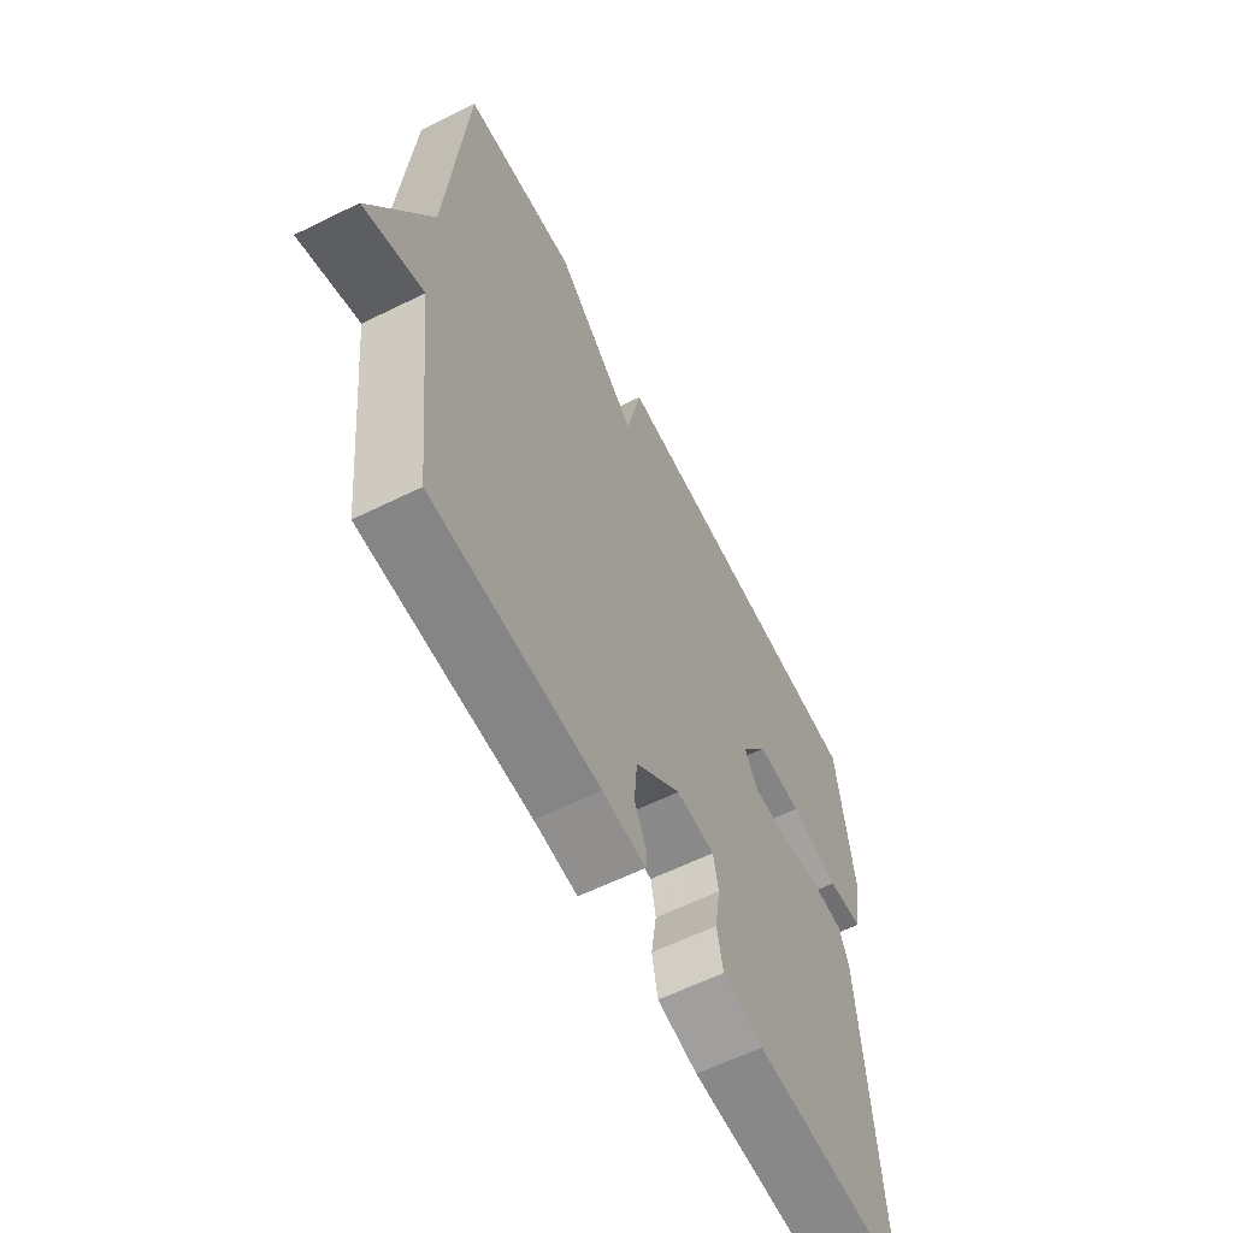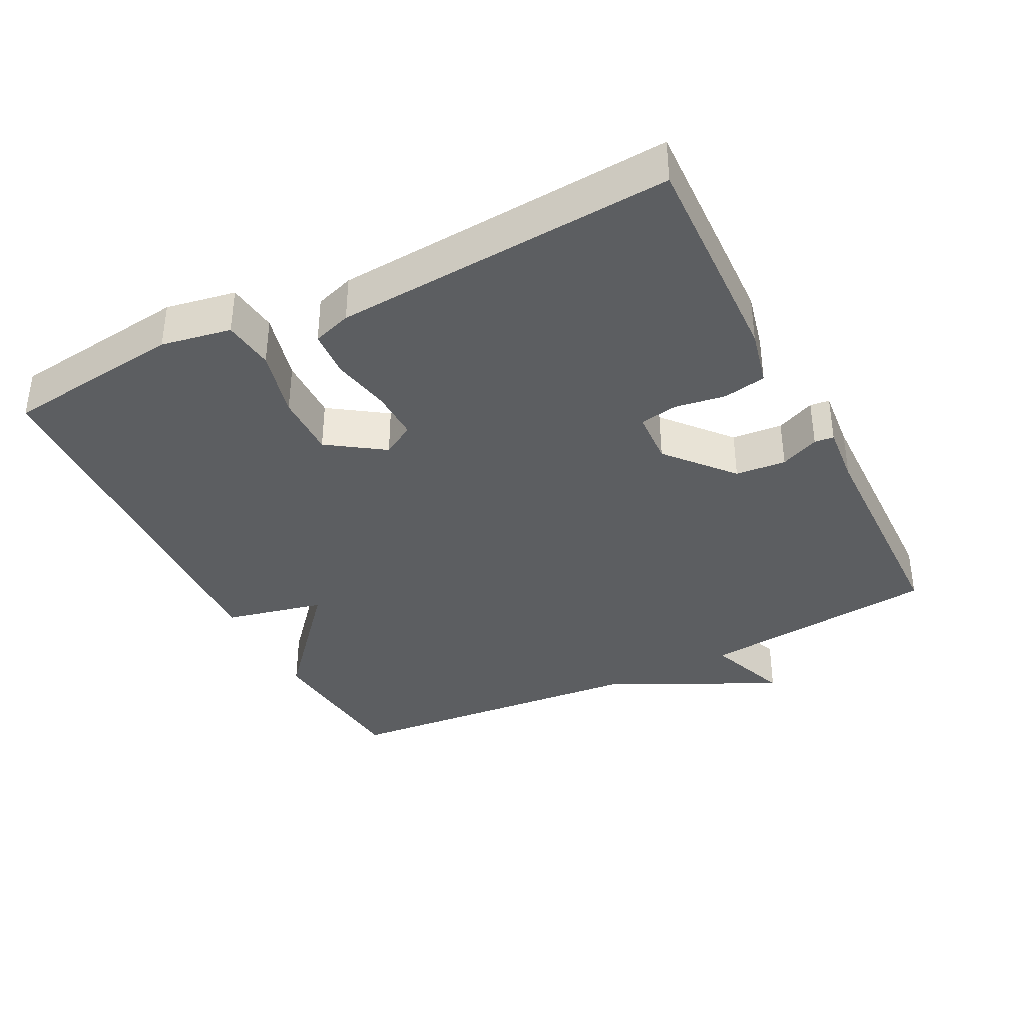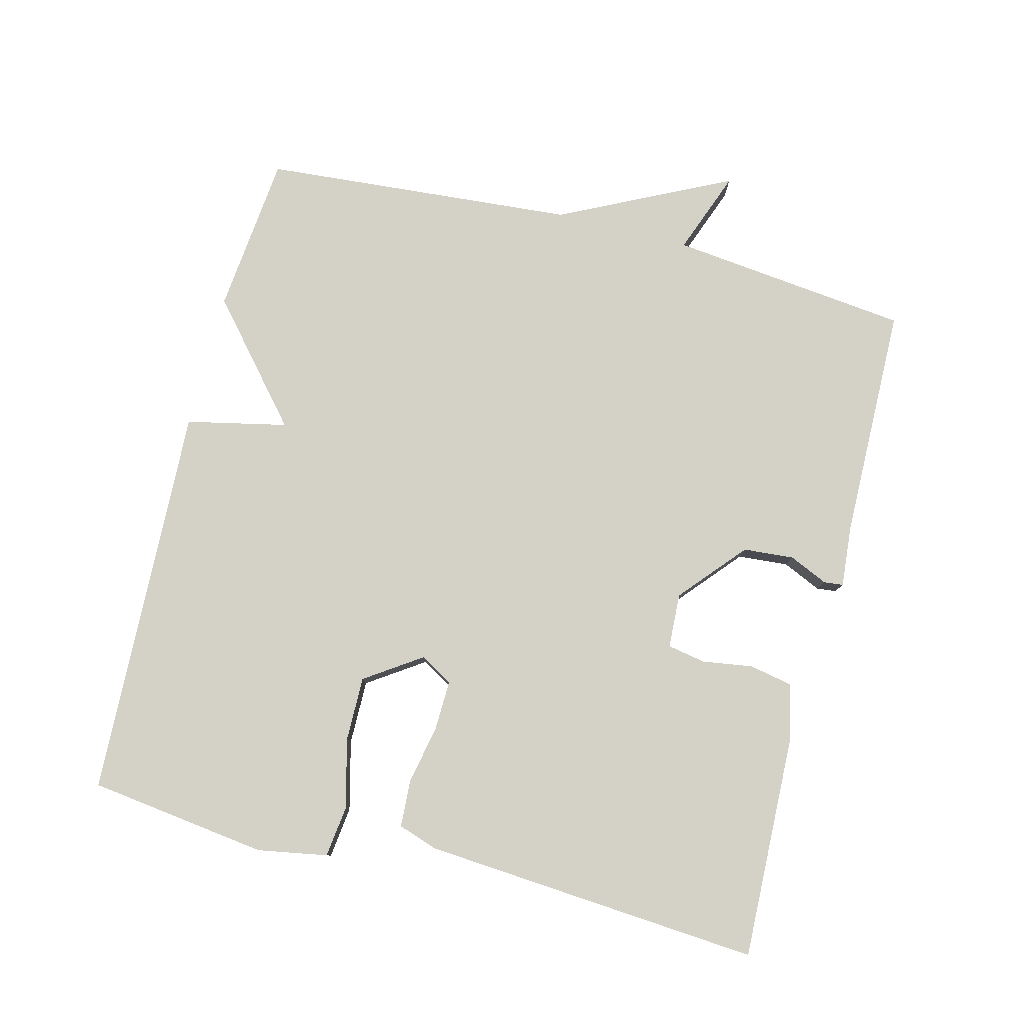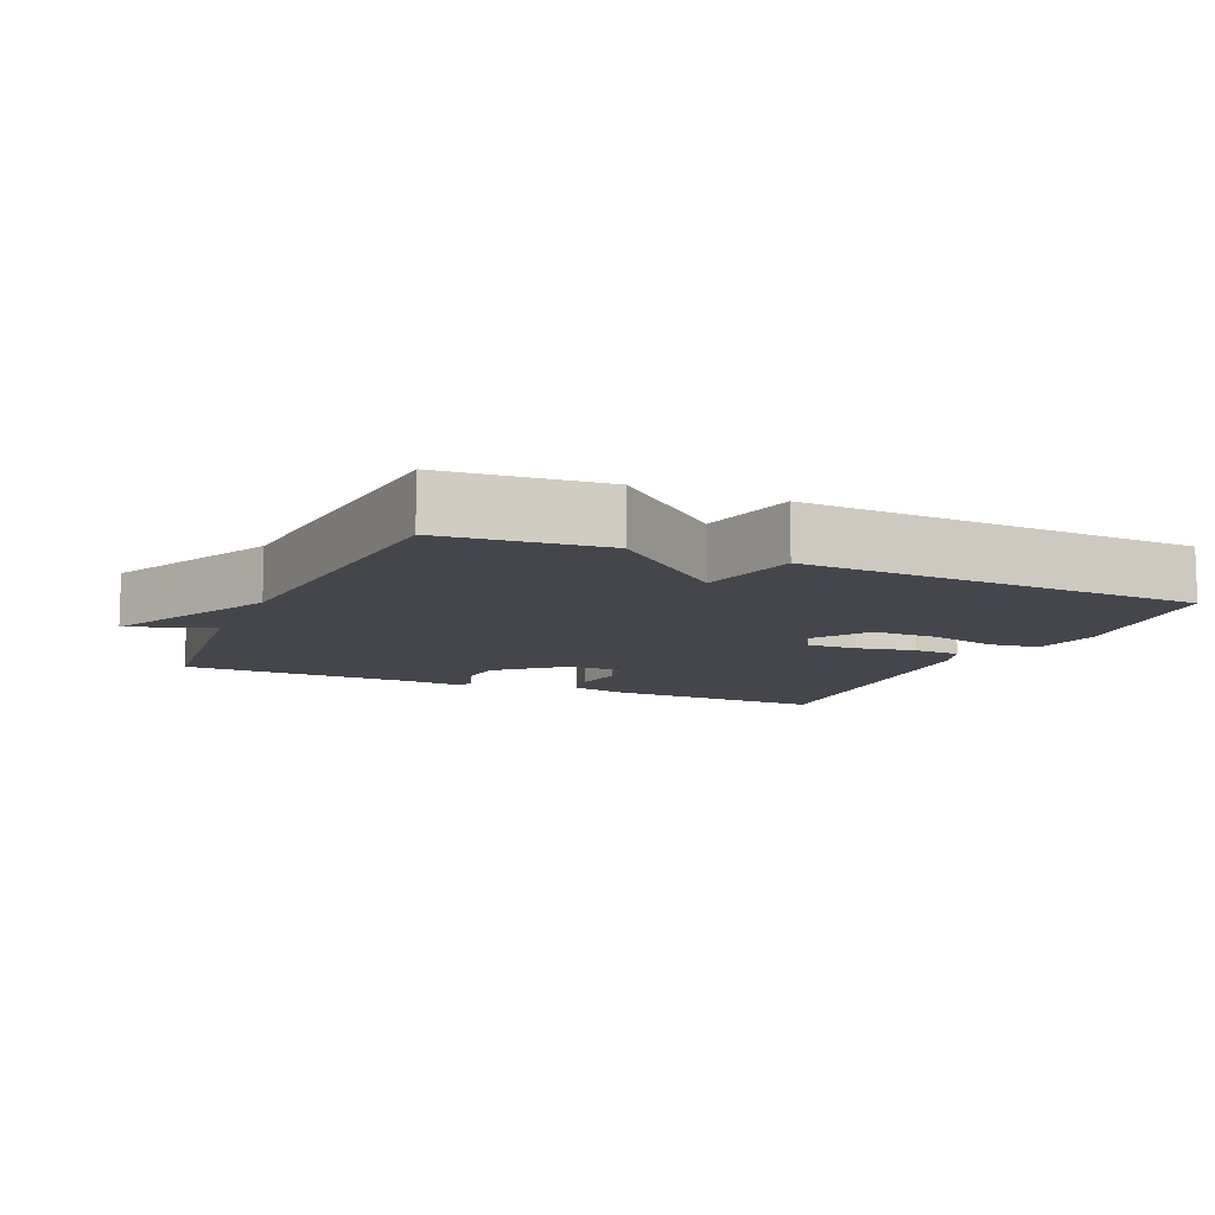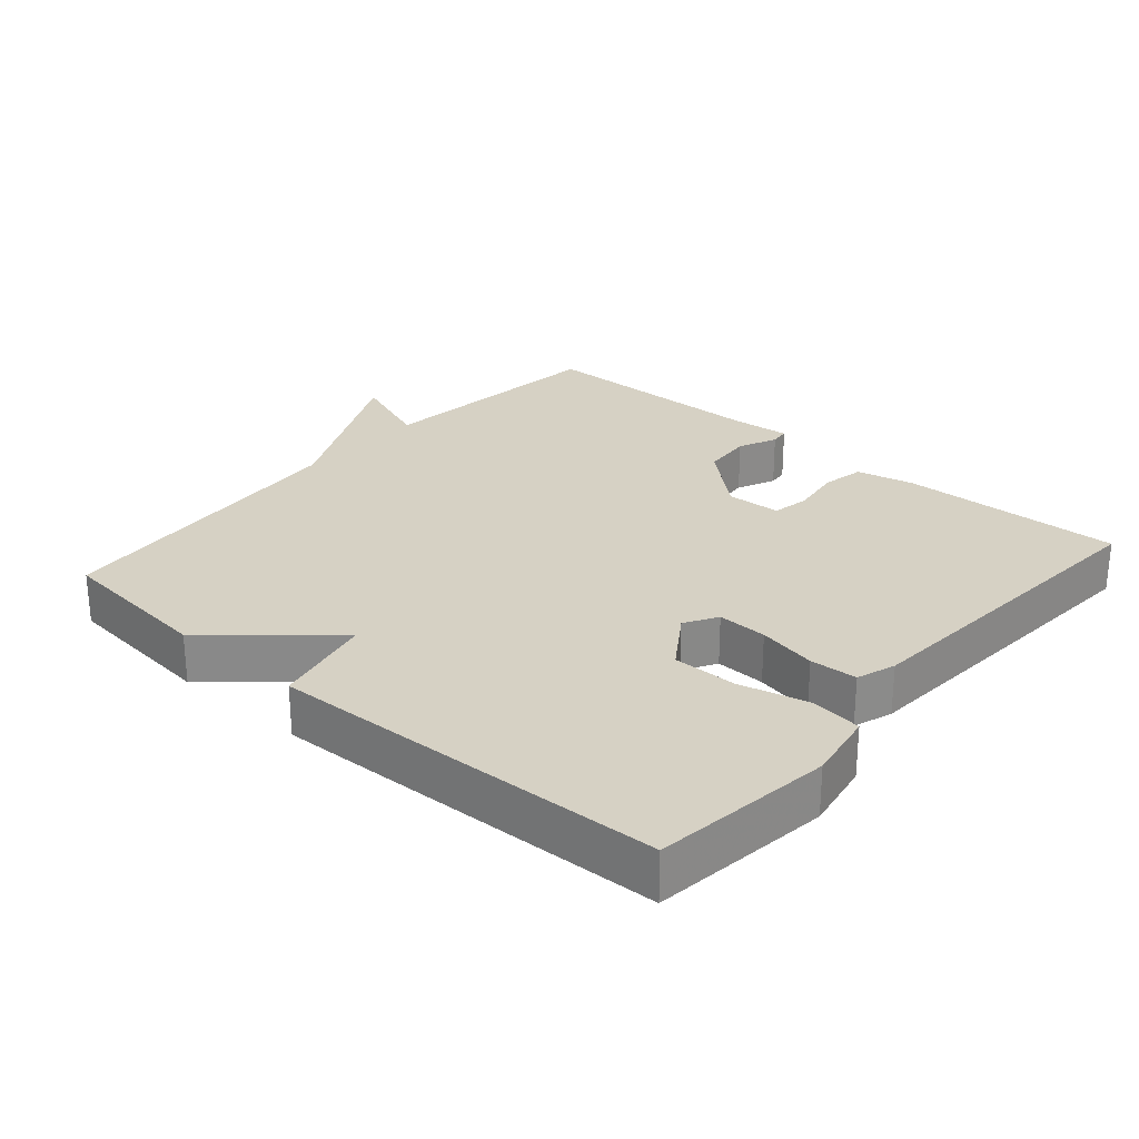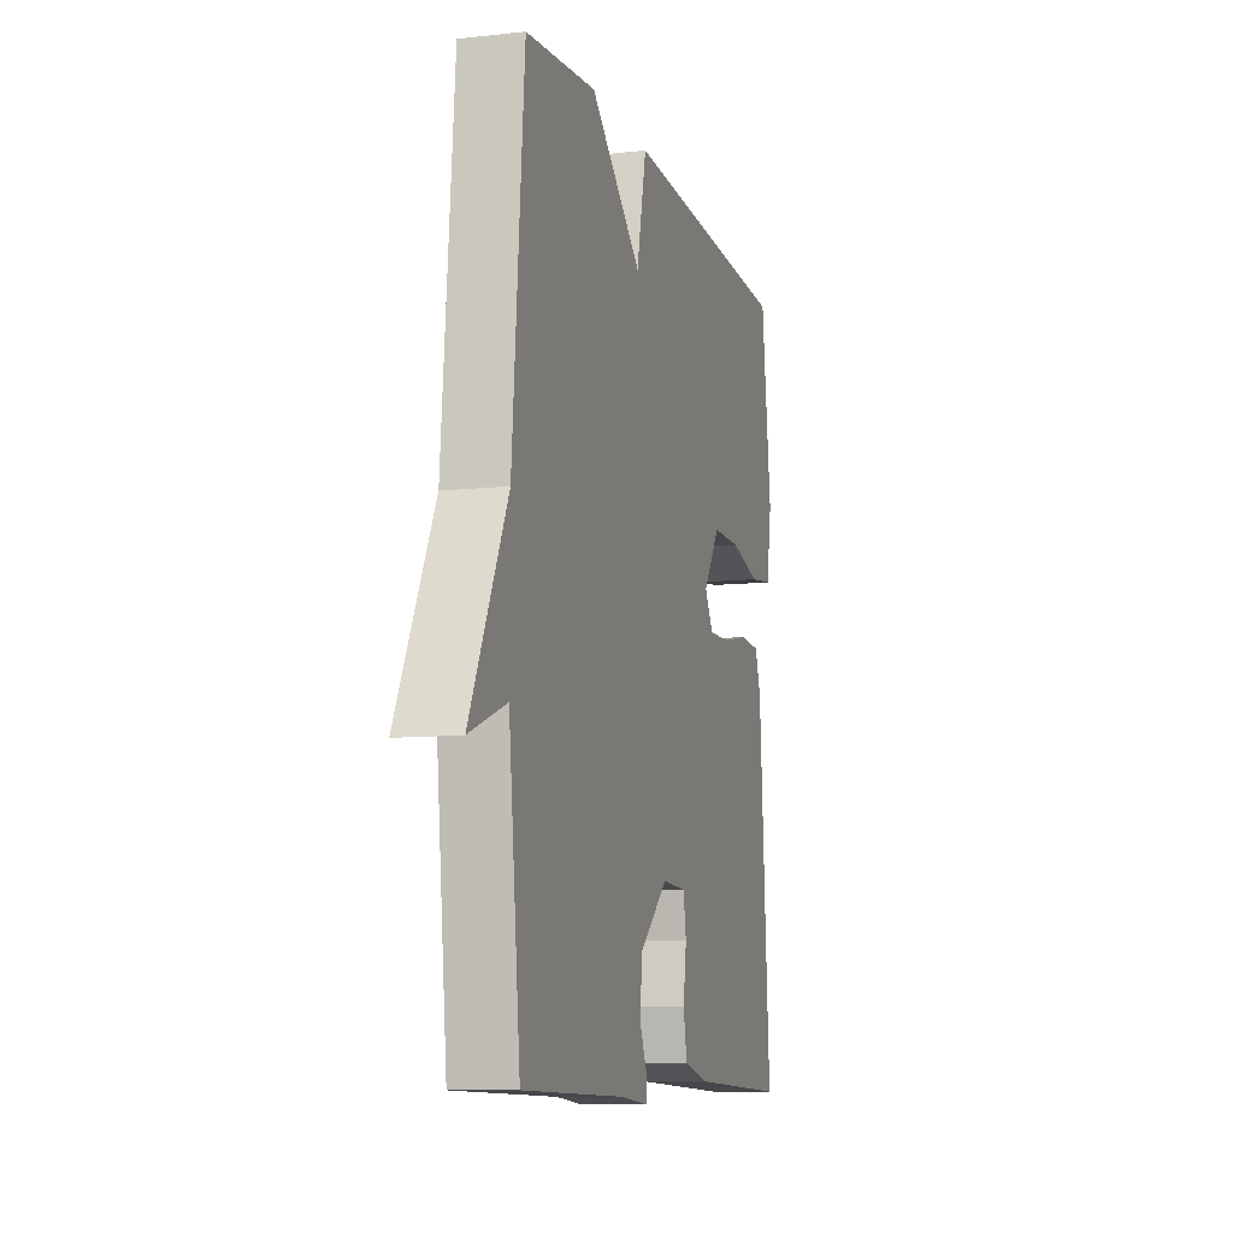
<metadata>
{"format":"obj","ext":"obj","renderer":"f3d","projection":"perspective","resolution":1024,"background":"white","views":[{"elev":-61.0,"azim":-63.3,"up":"+Z"},{"elev":-37.3,"azim":116.8,"up":"+Y"},{"elev":79.8,"azim":104.4,"up":"+Y"},{"elev":-10.1,"azim":-23.8,"up":"+Y"},{"elev":26.9,"azim":41.1,"up":"+Y"},{"elev":-9.6,"azim":-74.0,"up":"+Z"}]}
</metadata>
<code>
v 0.5 0.07 -0.5
v 0.178 0.07 -0.489
v 0.095 0.07 -0.47
v 0.083 0.07 -0.408
v 0.094 0.07 -0.335
v 0.084 0.07 -0.28
v 0.005 0.07 -0.276
v -0.089 0.07 -0.357
v -0.095 0.07 -0.43
v -0.07 0.07 -0.486
v -0.073 0.07 -0.514
v -0.161 0.07 -0.506
v -0.5 0.07 -0.5
v -0.538 0.07 -0.153
v -0.659 0.07 -0.198
v -0.538 0.07 0.047
v -0.5 0.07 0.5
v -0.27 0.07 0.523
v -0.102 0.07 0.378
v -0.07 0.07 0.523
v 0.5 0.07 0.5
v 0.533 0.07 0.242
v 0.515 0.07 0.141
v 0.441 0.07 0.132
v 0.341 0.07 0.157
v 0.248 0.07 0.158
v 0.193 0.07 0.077
v 0.221 0.07 0.03
v 0.293 0.07 0.032
v 0.378 0.07 0.049
v 0.446 0.07 0.045
v 0.465 0.07 -0.011
v 0.5 0 -0.5
v 0.178 0 -0.489
v 0.095 0 -0.47
v 0.083 0 -0.408
v 0.094 0 -0.335
v 0.084 0 -0.28
v 0.005 0 -0.276
v -0.089 0 -0.357
v -0.095 0 -0.43
v -0.07 0 -0.486
v -0.073 0 -0.514
v -0.161 0 -0.506
v -0.5 0 -0.5
v -0.538 0 -0.153
v -0.659 0 -0.198
v -0.538 0 0.047
v -0.5 0 0.5
v -0.27 0 0.523
v -0.102 0 0.378
v -0.07 0 0.523
v 0.5 0 0.5
v 0.533 0 0.242
v 0.515 0 0.141
v 0.441 0 0.132
v 0.341 0 0.157
v 0.248 0 0.158
v 0.193 0 0.077
v 0.221 0 0.03
v 0.293 0 0.032
v 0.378 0 0.049
v 0.446 0 0.045
v 0.465 0 -0.011
f 3 4 5
f 2 3 5
f 1 2 5
f 32 1 5
f 31 32 5
f 30 31 5
f 29 30 5
f 28 29 5 6
f 27 28 6 7
f 23 24 25
f 22 23 25
f 21 22 25
f 20 21 25
f 19 20 25
f 19 25 26
f 16 17 18 19
f 16 19 26
f 15 16 26
f 14 15 26
f 12 13 14
f 11 12 14
f 10 11 14
f 9 10 14
f 8 9 14
f 27 7 8 14
f 14 26 27
f 37 36 35
f 37 35 34
f 37 34 33
f 37 33 64
f 37 64 63
f 37 63 62
f 37 62 61
f 38 37 61 60
f 39 38 60 59
f 57 56 55
f 57 55 54
f 57 54 53
f 57 53 52
f 57 52 51
f 58 57 51
f 51 50 49 48
f 58 51 48
f 58 48 47
f 58 47 46
f 46 45 44
f 46 44 43
f 46 43 42
f 46 42 41
f 46 41 40
f 46 40 39 59
f 59 58 46
f 1 33 34 2
f 2 34 35 3
f 3 35 36 4
f 4 36 37 5
f 5 37 38 6
f 6 38 39 7
f 7 39 40 8
f 8 40 41 9
f 9 41 42 10
f 10 42 43 11
f 11 43 44 12
f 12 44 45 13
f 13 45 46 14
f 14 46 47 15
f 15 47 48 16
f 16 48 49 17
f 17 49 50 18
f 18 50 51 19
f 19 51 52 20
f 20 52 53 21
f 21 53 54 22
f 22 54 55 23
f 23 55 56 24
f 24 56 57 25
f 25 57 58 26
f 26 58 59 27
f 27 59 60 28
f 28 60 61 29
f 29 61 62 30
f 30 62 63 31
f 31 63 64 32
f 32 64 33 1

</code>
